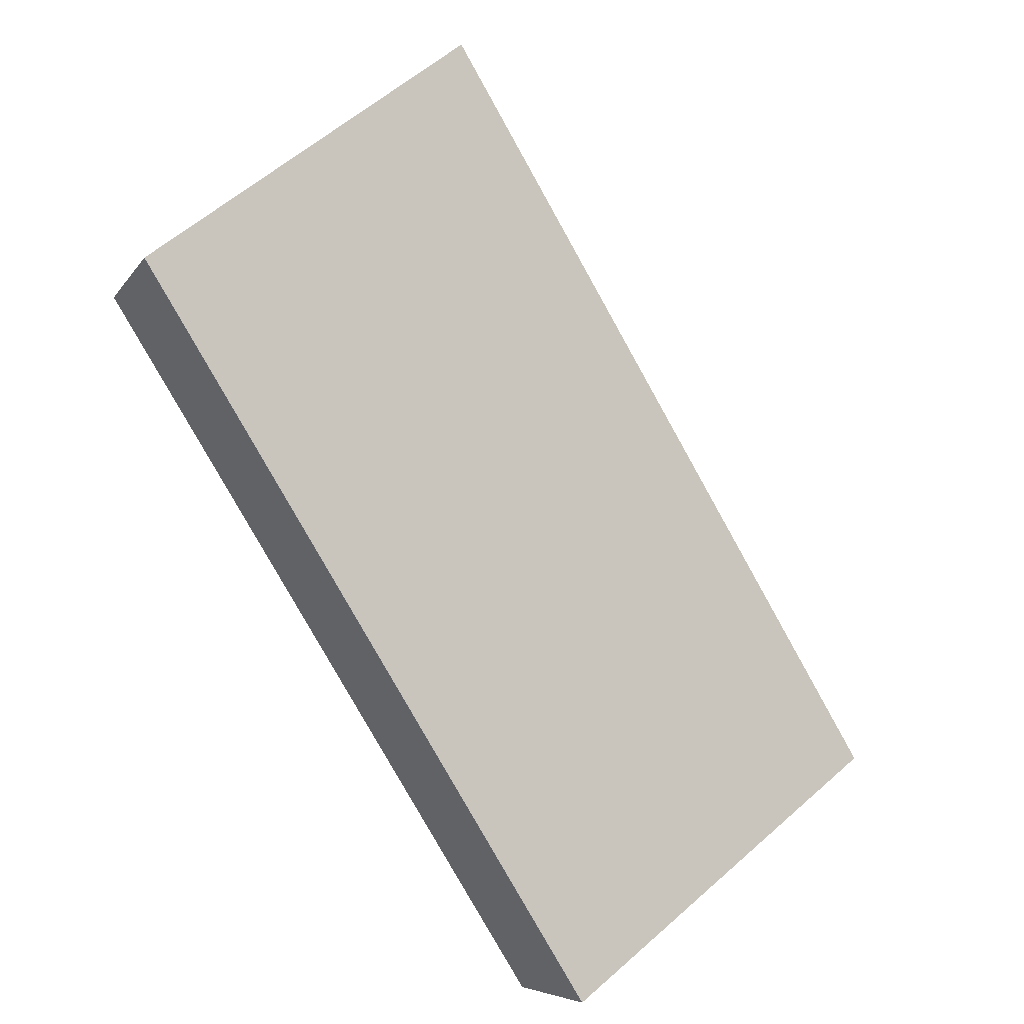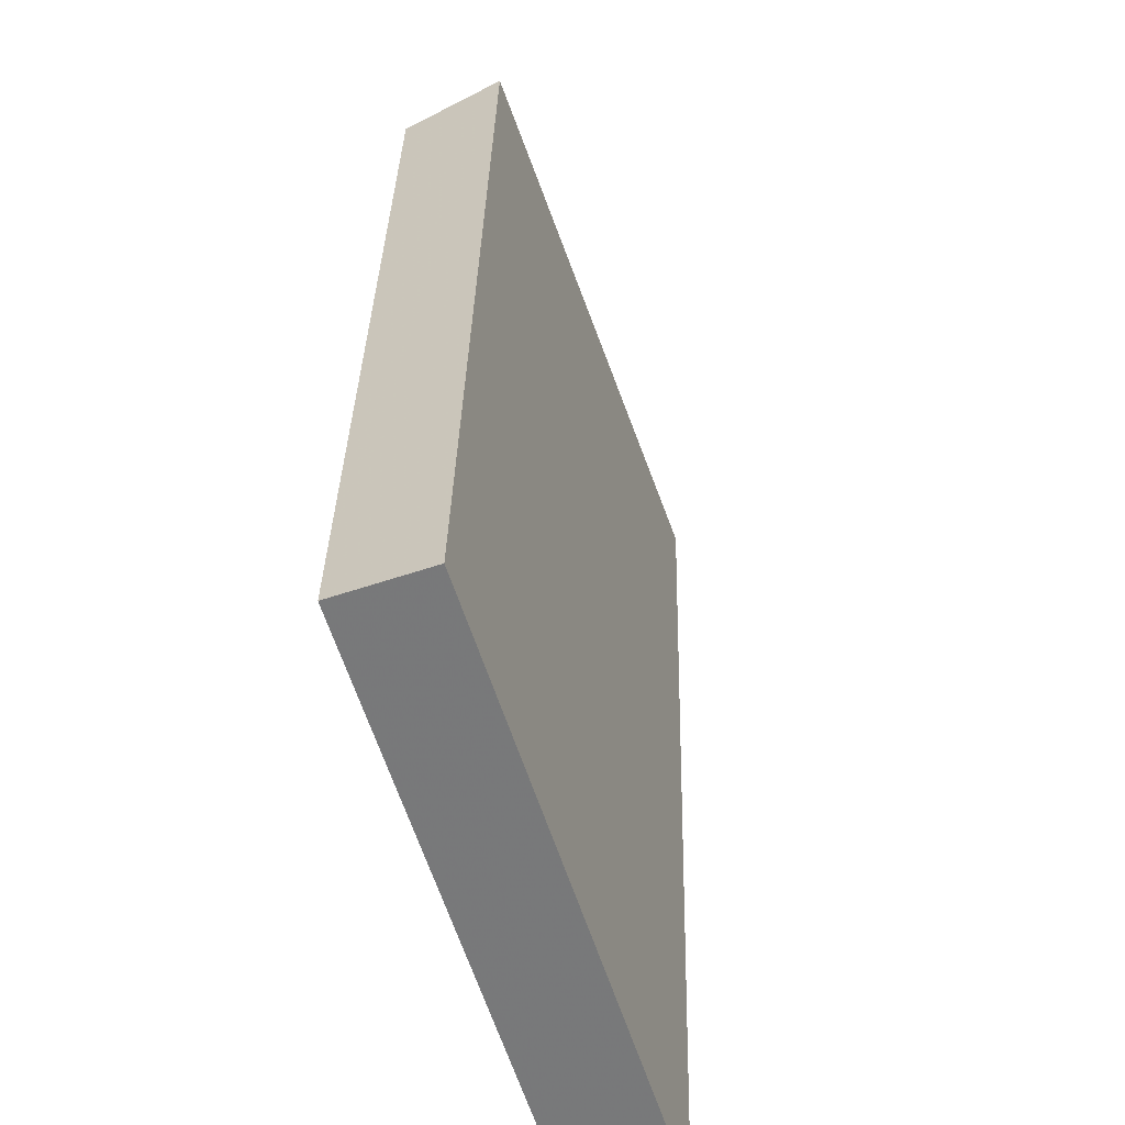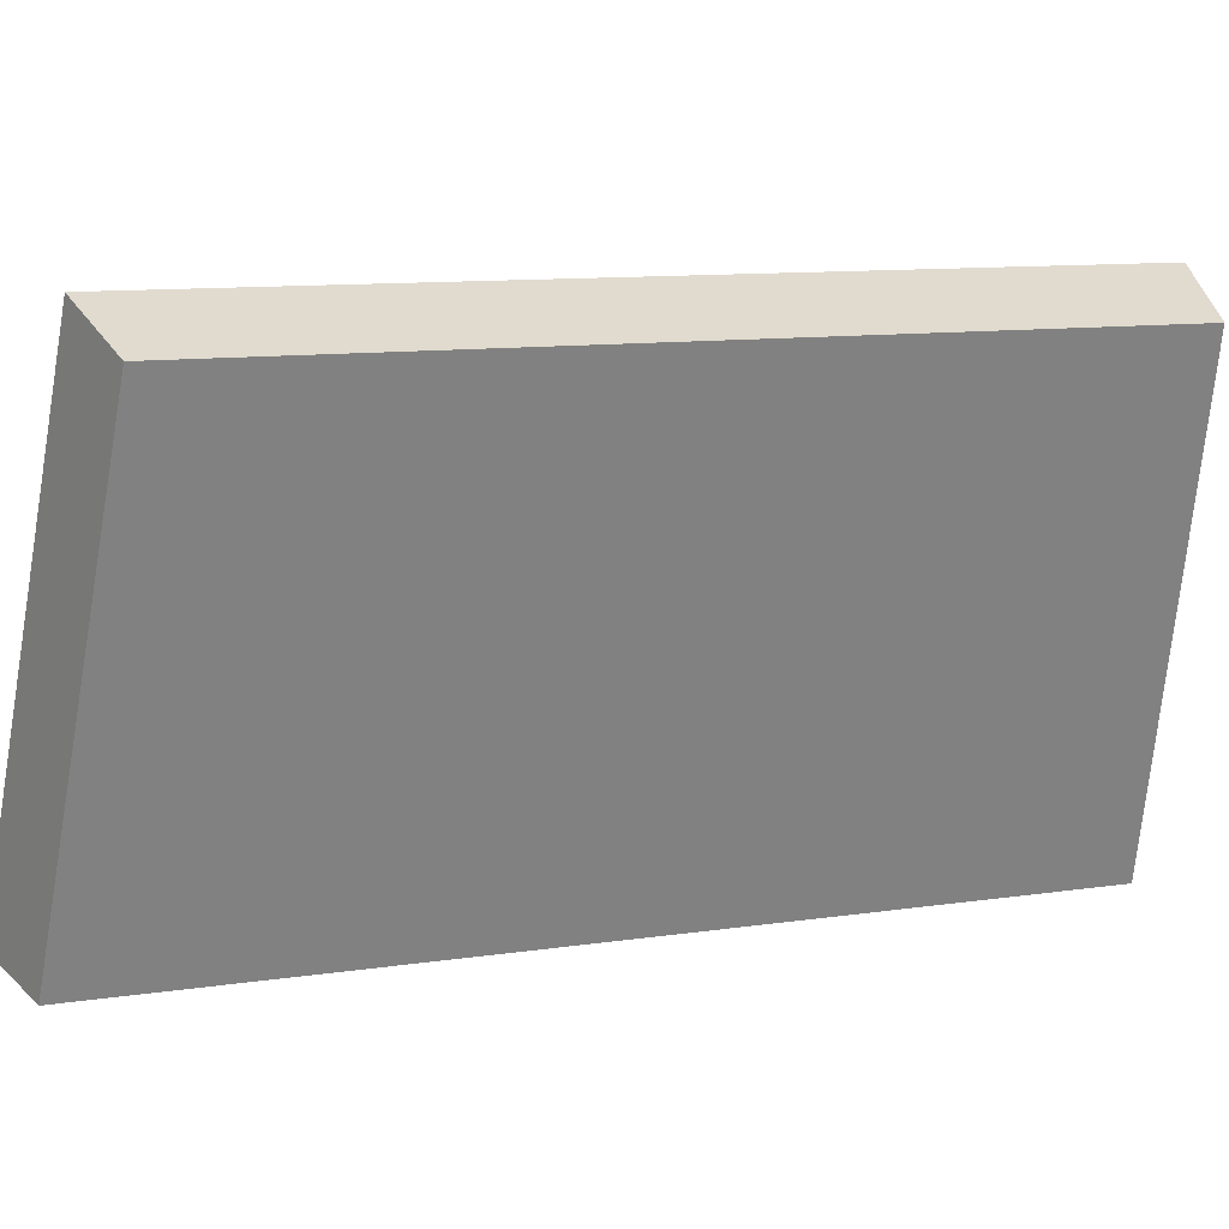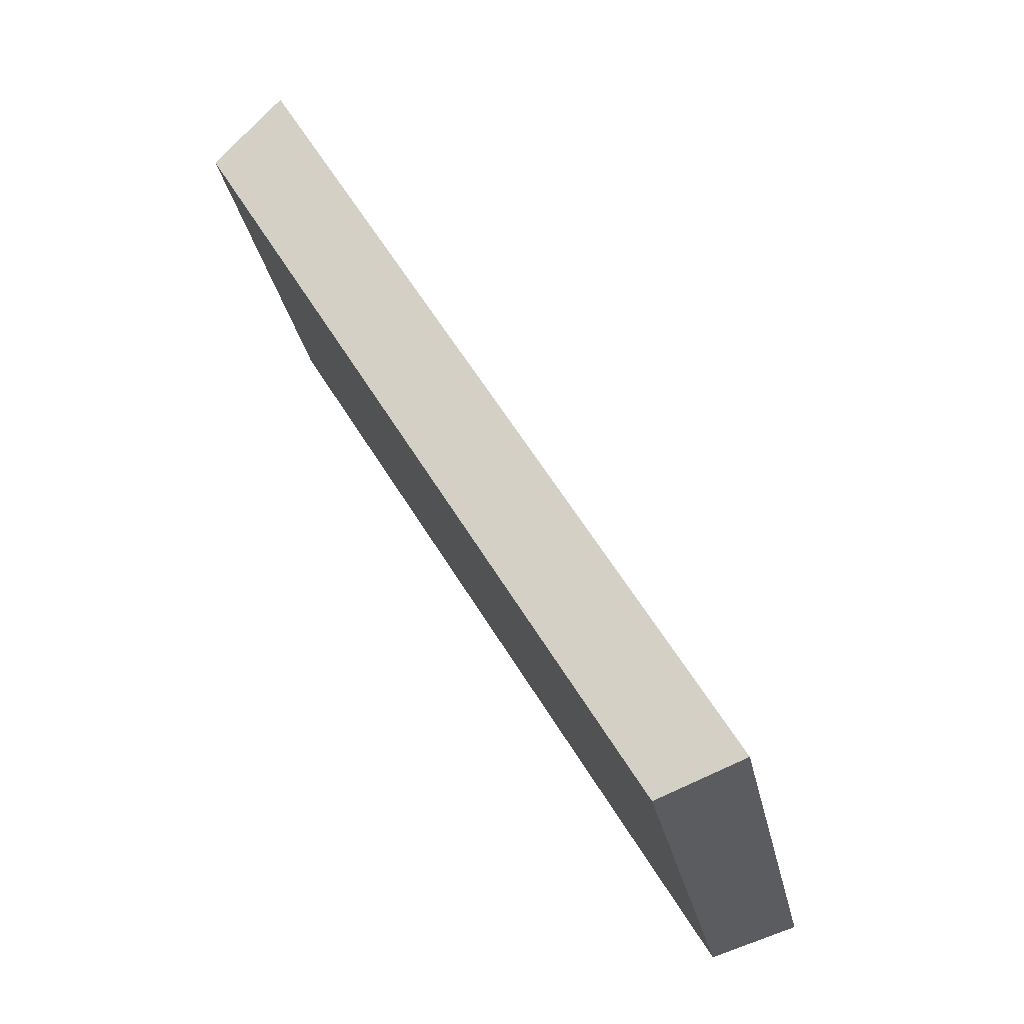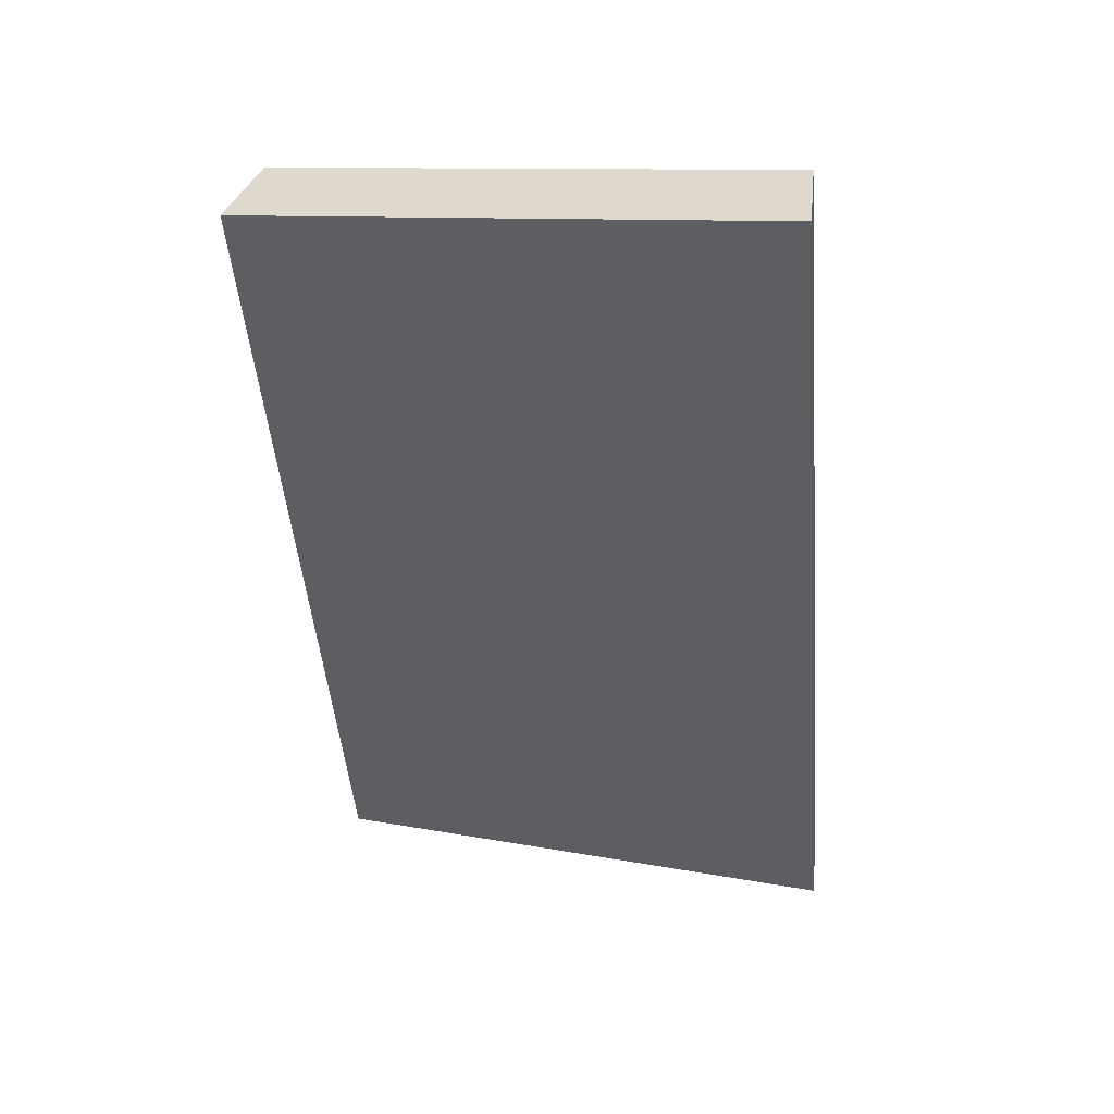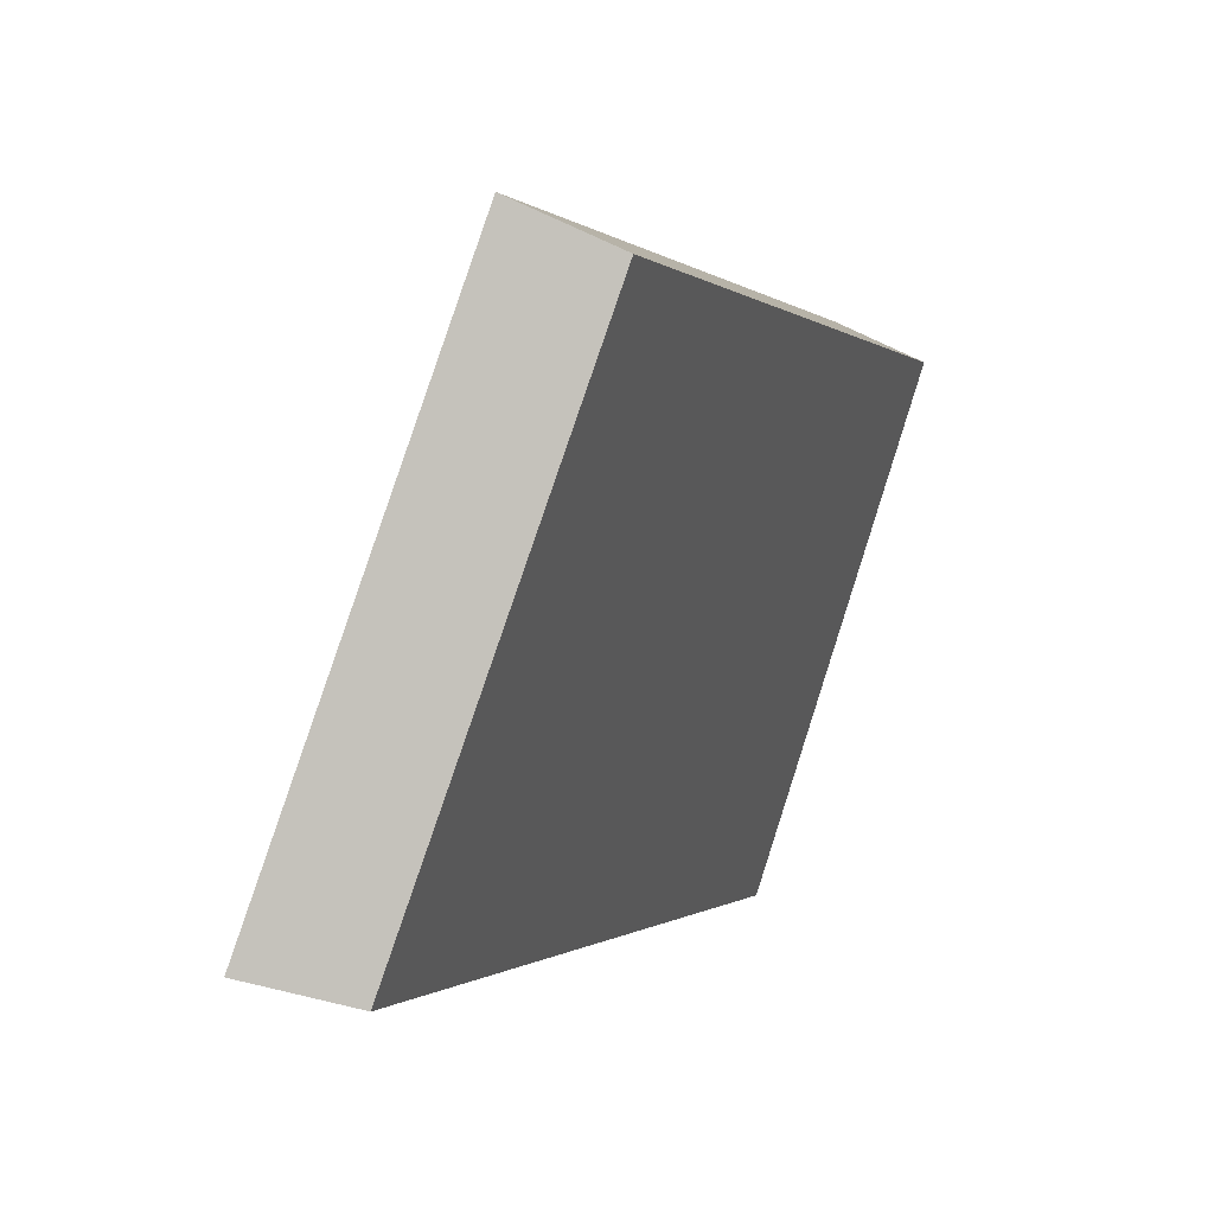
<metadata>
{"format":"obj","ext":"obj","renderer":"f3d","projection":"perspective","resolution":1024,"background":"white","views":[{"elev":23.7,"azim":-158.4,"up":"+Z"},{"elev":29.9,"azim":-147.1,"up":"+Y"},{"elev":9.7,"azim":99.1,"up":"+Y"},{"elev":-33.9,"azim":172.6,"up":"+Z"},{"elev":77.9,"azim":-98.7,"up":"+Z"},{"elev":-0.4,"azim":49.8,"up":"+Y"}]}
</metadata>
<code>
v 2.011 0.1074 2.51
v 2.001 0.1074 2.494
v 2.004 0.1169 2.493
v 2.013 0.1169 2.507
v 2.003 0.1177 2.494
v 2.004 0.1169 2.493
v 2.001 0.1074 2.494
v 1.999 0.1078 2.495
v 2.012 0.1177 2.509
v 2.013 0.1169 2.507
v 2.004 0.1169 2.493
v 2.003 0.1177 2.494
v 1.999 0.1078 2.495
v 2.001 0.1074 2.494
v 2.011 0.1074 2.51
v 2.009 0.1078 2.511
v 2.009 0.1078 2.511
v 2.011 0.1074 2.51
v 2.013 0.1169 2.507
v 2.012 0.1177 2.509
v 2.012 0.1177 2.509
v 2.003 0.1177 2.494
v 1.999 0.1078 2.495
v 2.009 0.1078 2.511
f 1 2 3
f 1 3 4
f 5 6 7
f 5 7 8
f 9 10 11
f 9 11 12
f 13 14 15
f 13 15 16
f 17 18 19
f 17 19 20
f 21 22 23
f 21 23 24

</code>
